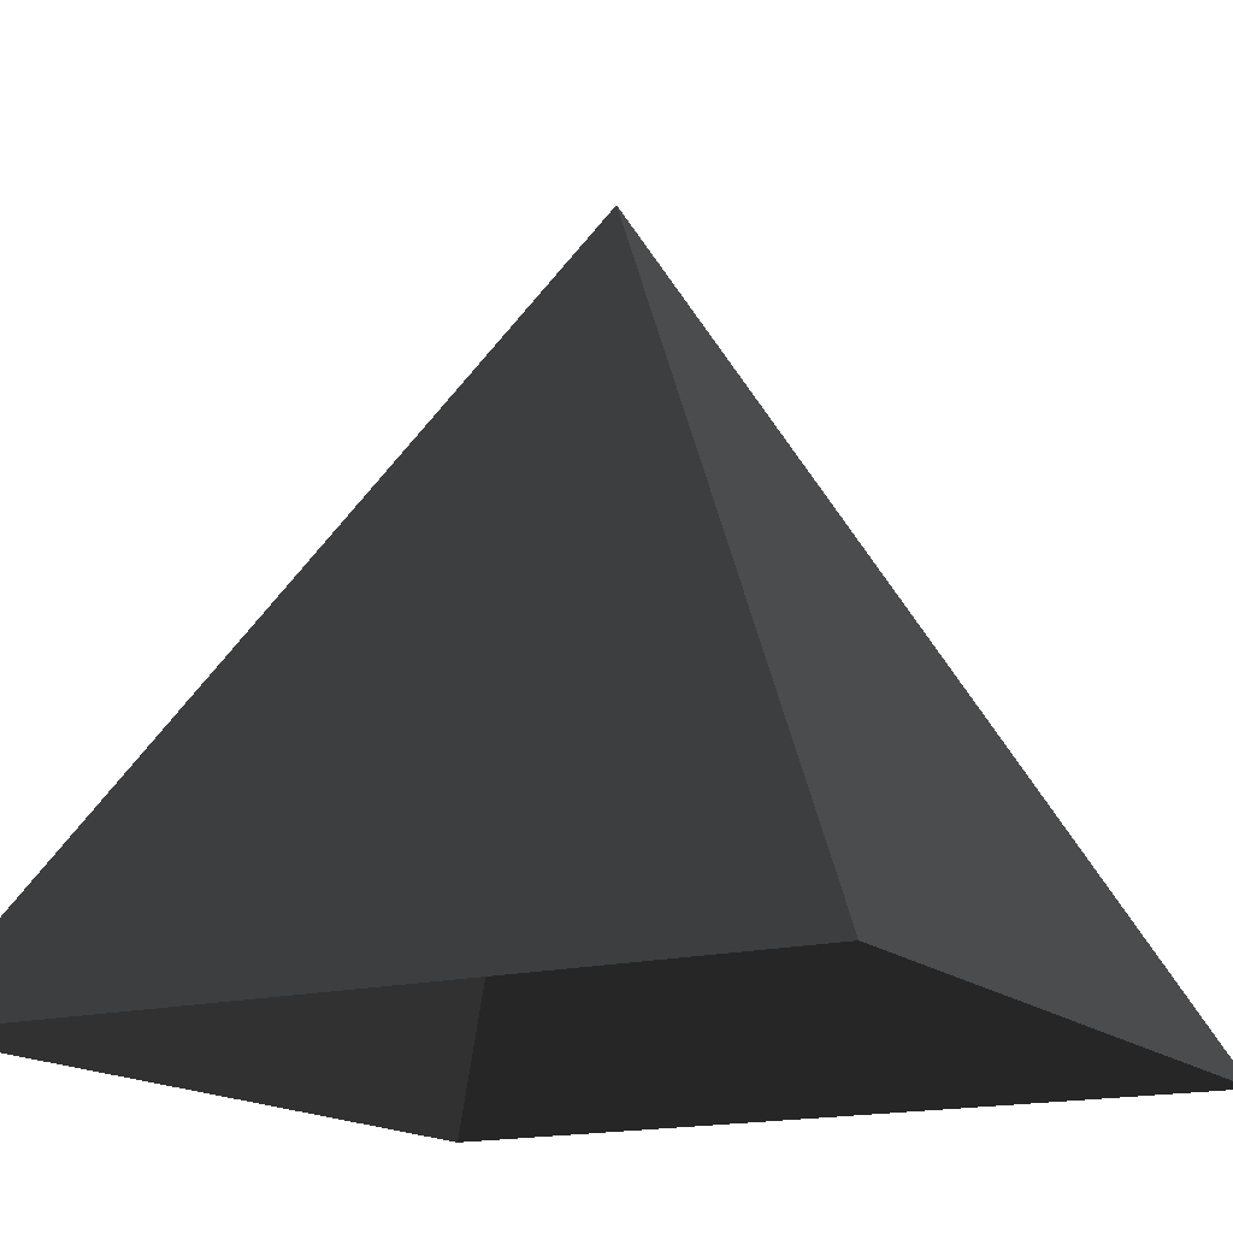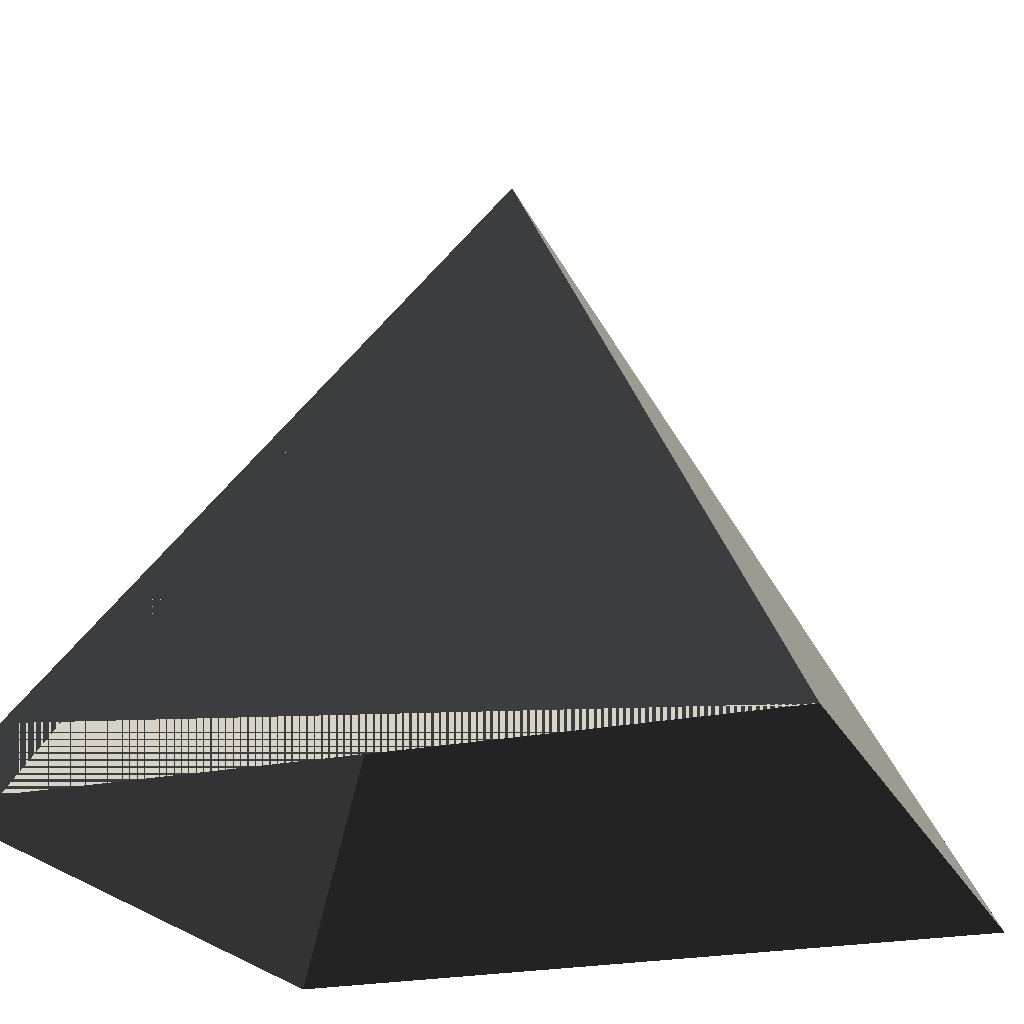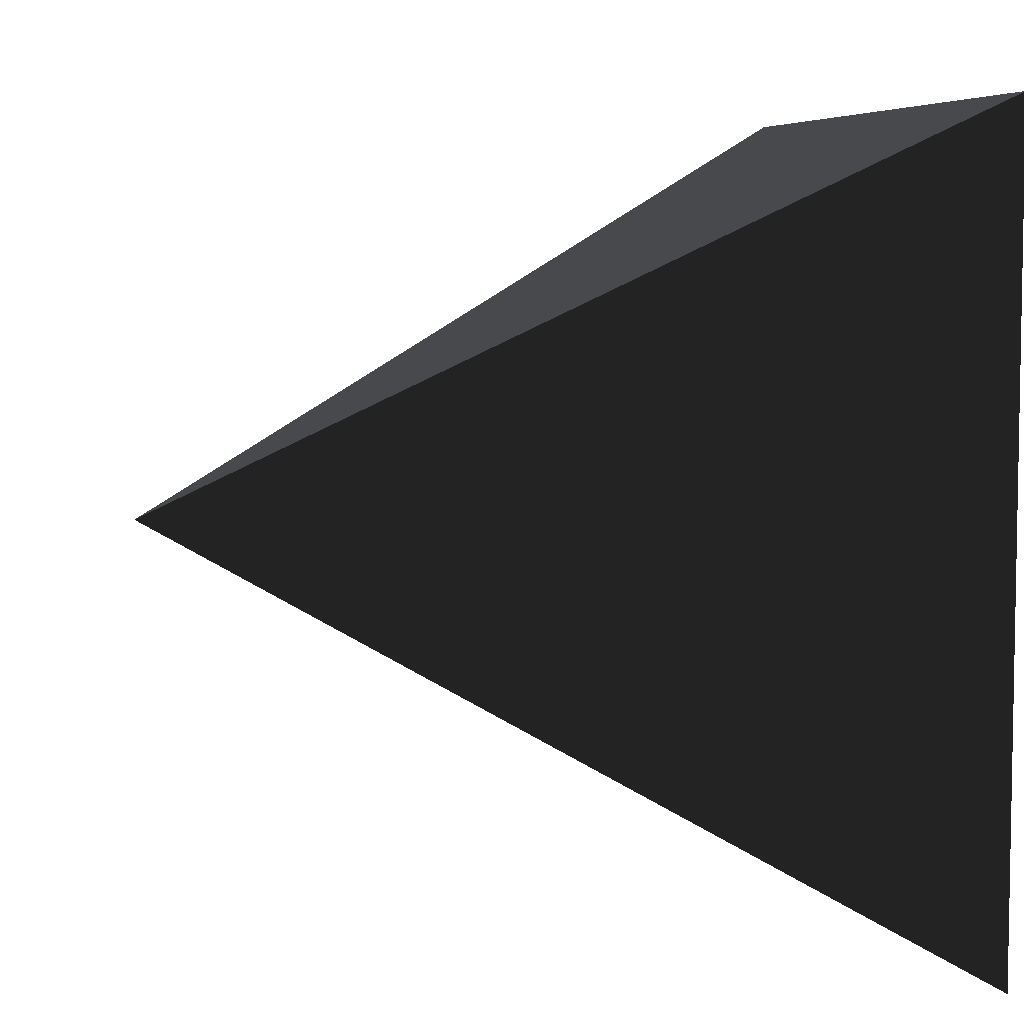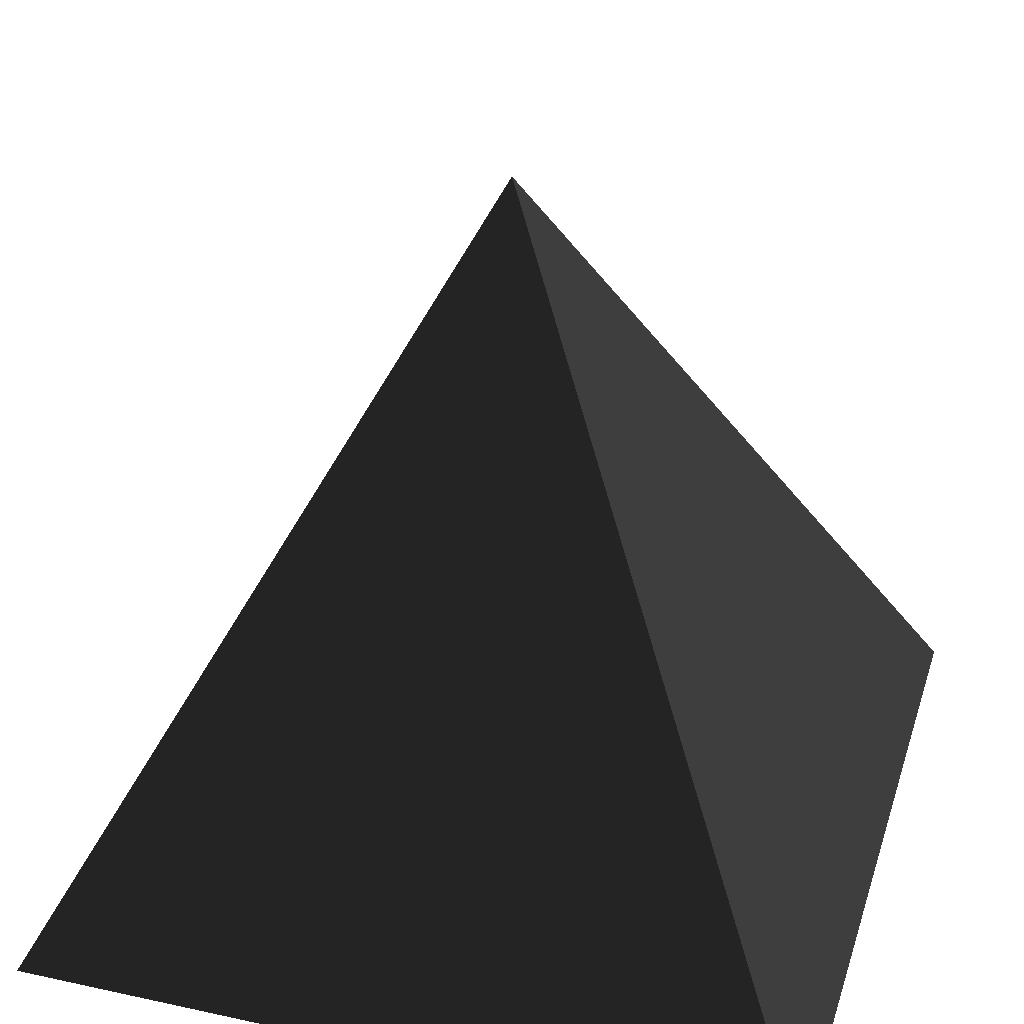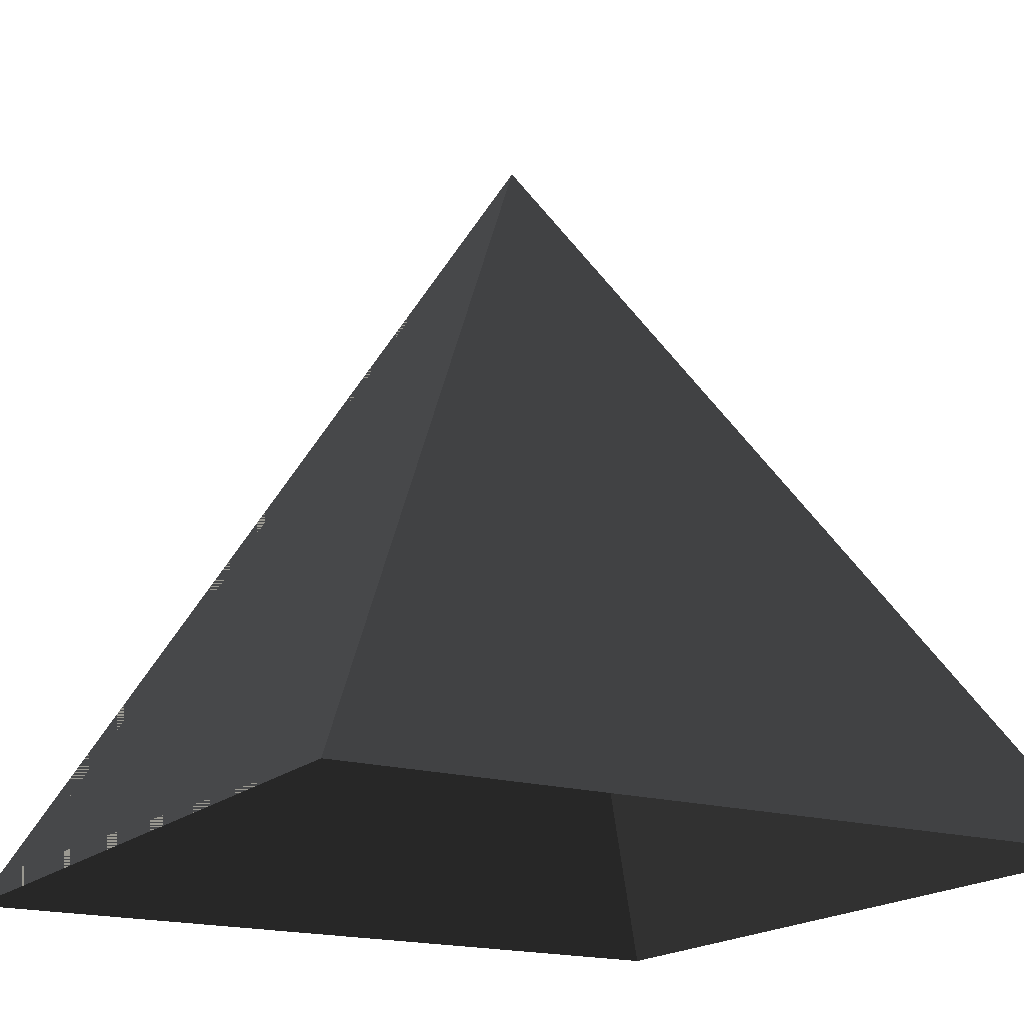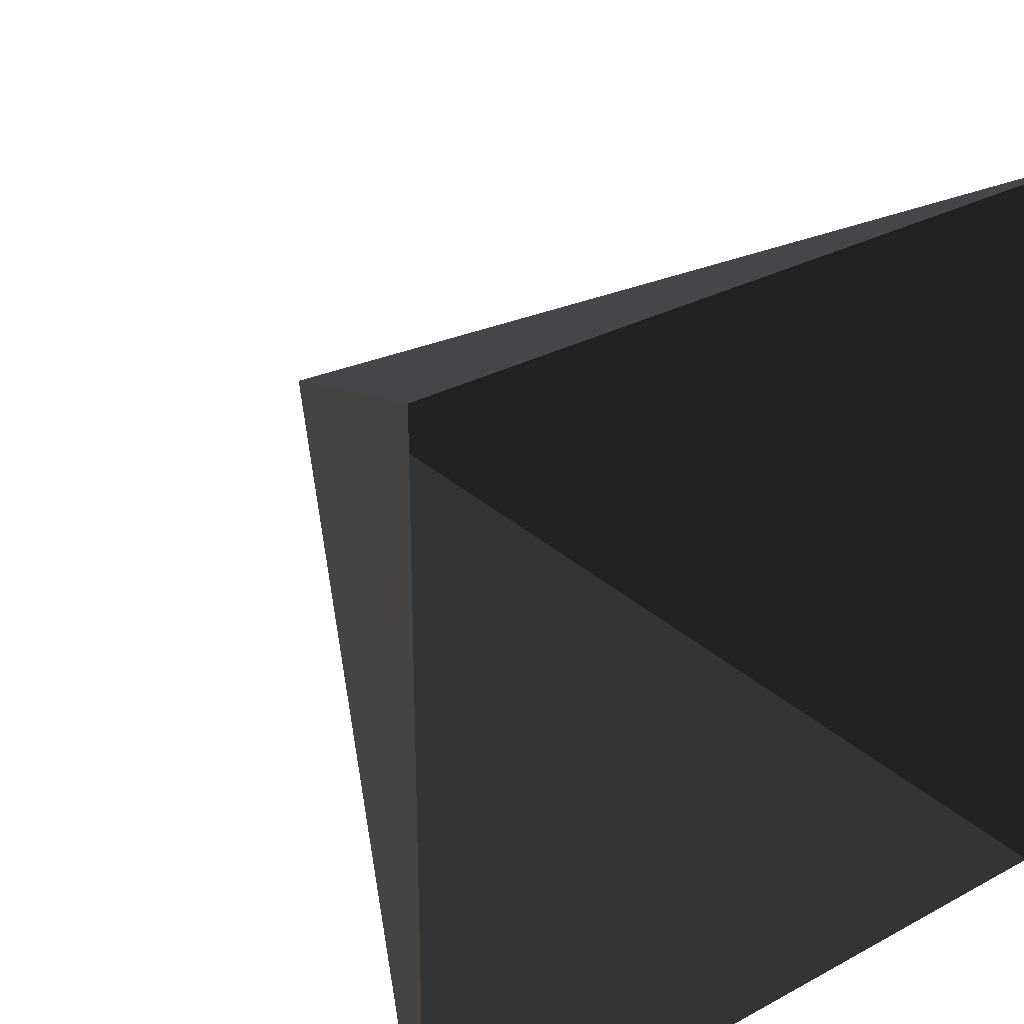
<metadata>
{"format":"obj","ext":"obj","renderer":"f3d","projection":"perspective","resolution":1024,"background":"white","views":[{"elev":-16.3,"azim":29.1,"up":"+Y"},{"elev":-22.7,"azim":110.1,"up":"+Y"},{"elev":6.1,"azim":-100.9,"up":"+Z"},{"elev":33.4,"azim":-73.4,"up":"+Y"},{"elev":-17.9,"azim":150.0,"up":"+Y"},{"elev":29.5,"azim":-38.7,"up":"+Z"}]}
</metadata>
<code>
v 80 0 -80
v 80 0 80
v -80 0 80
v -80 0 -80
v 0 150 0
f 2 1 5
f 5 3 2
f 5 4 3
f 5 1 4
f 2 5 1
f 5 2 3
f 5 3 4
f 5 4 1

</code>
